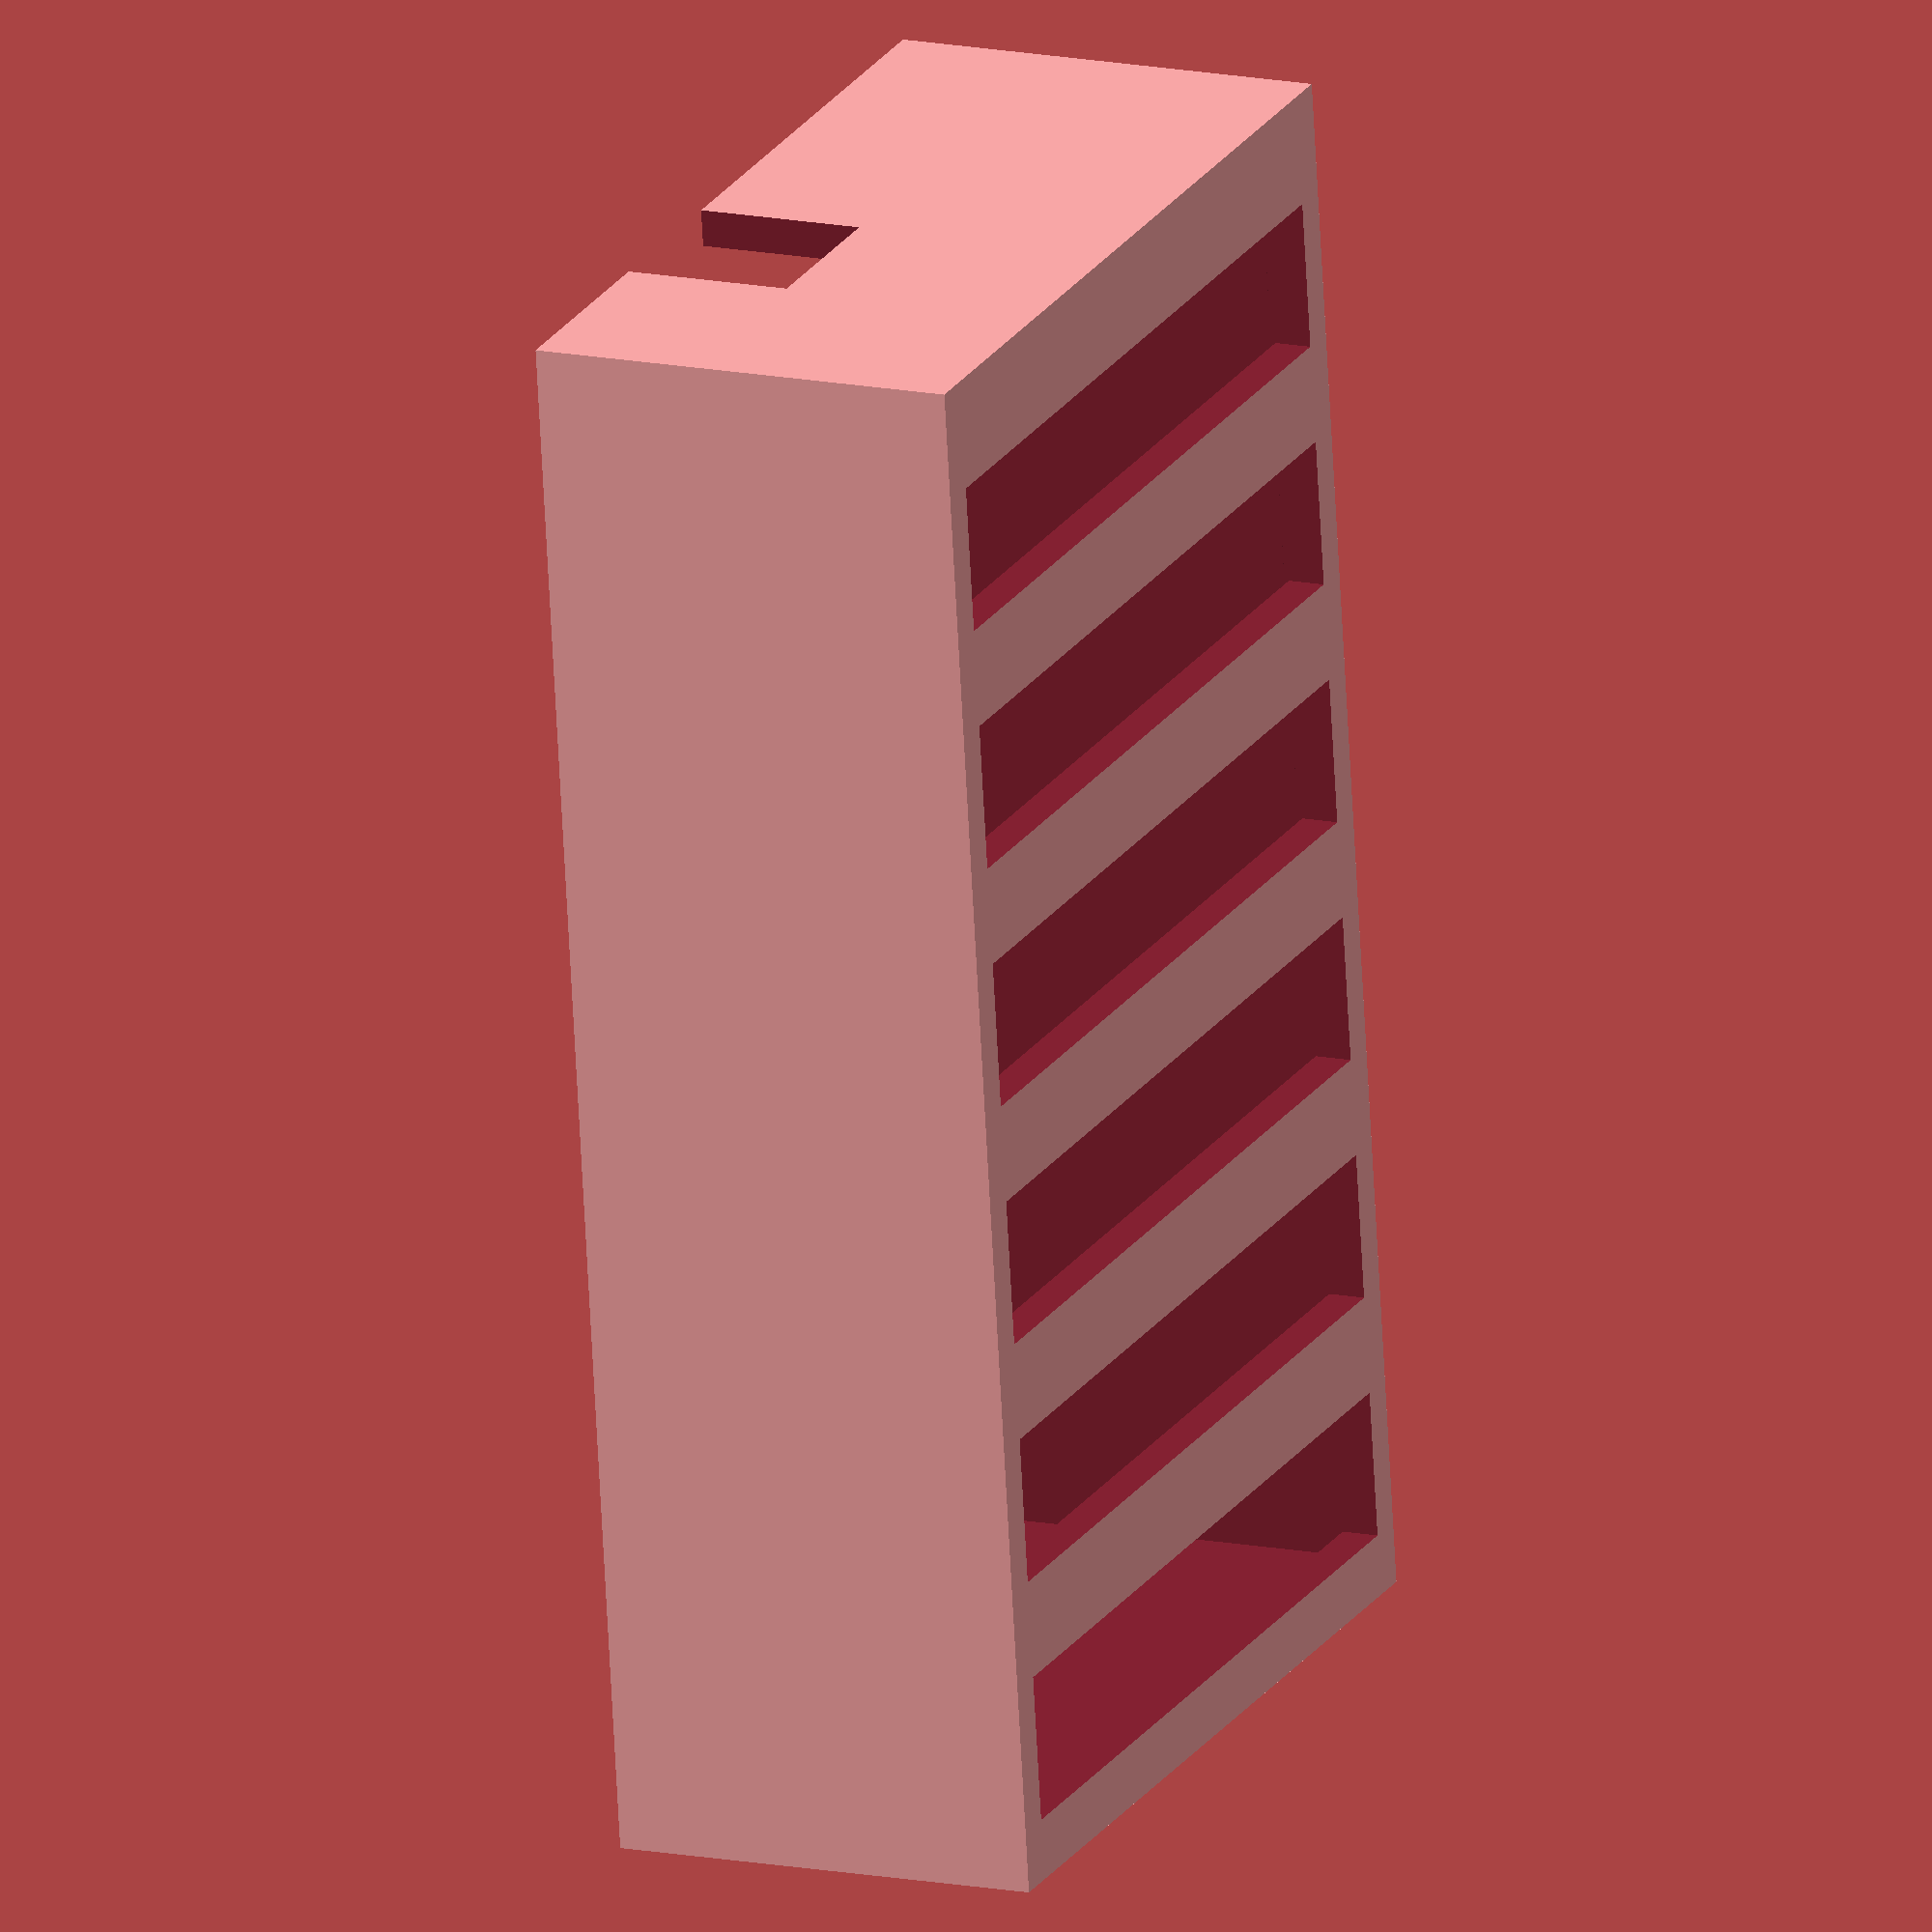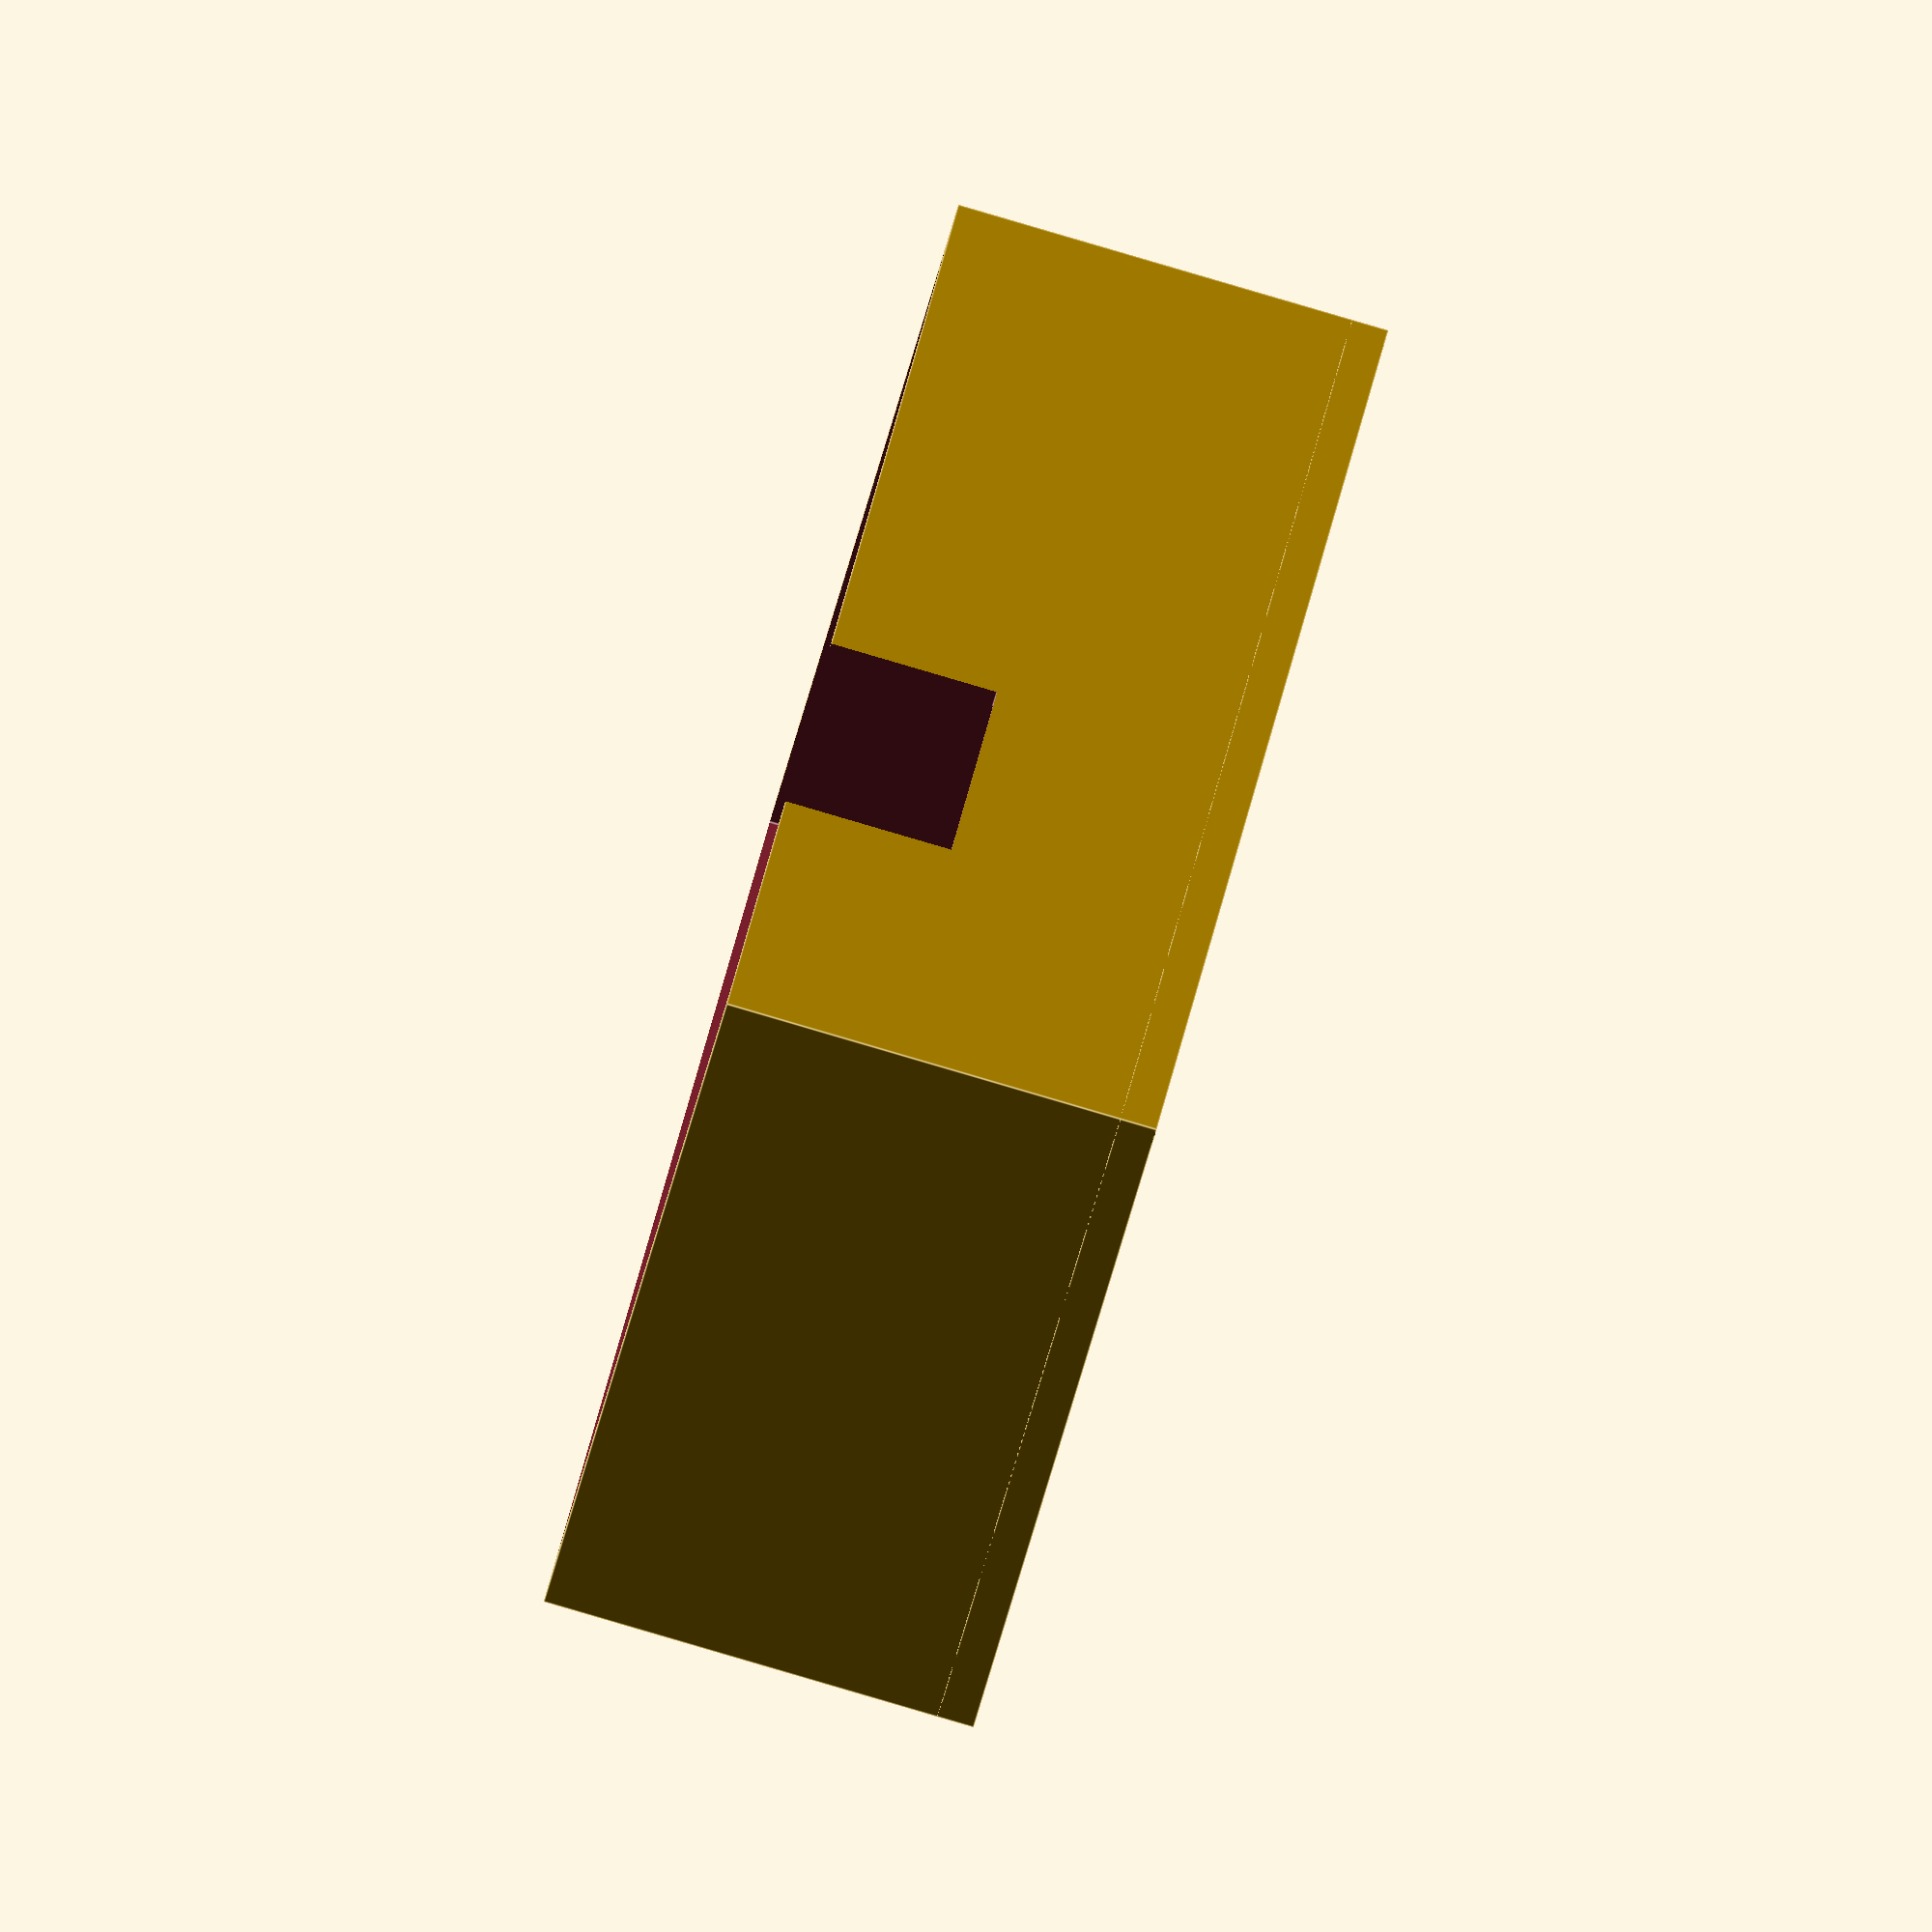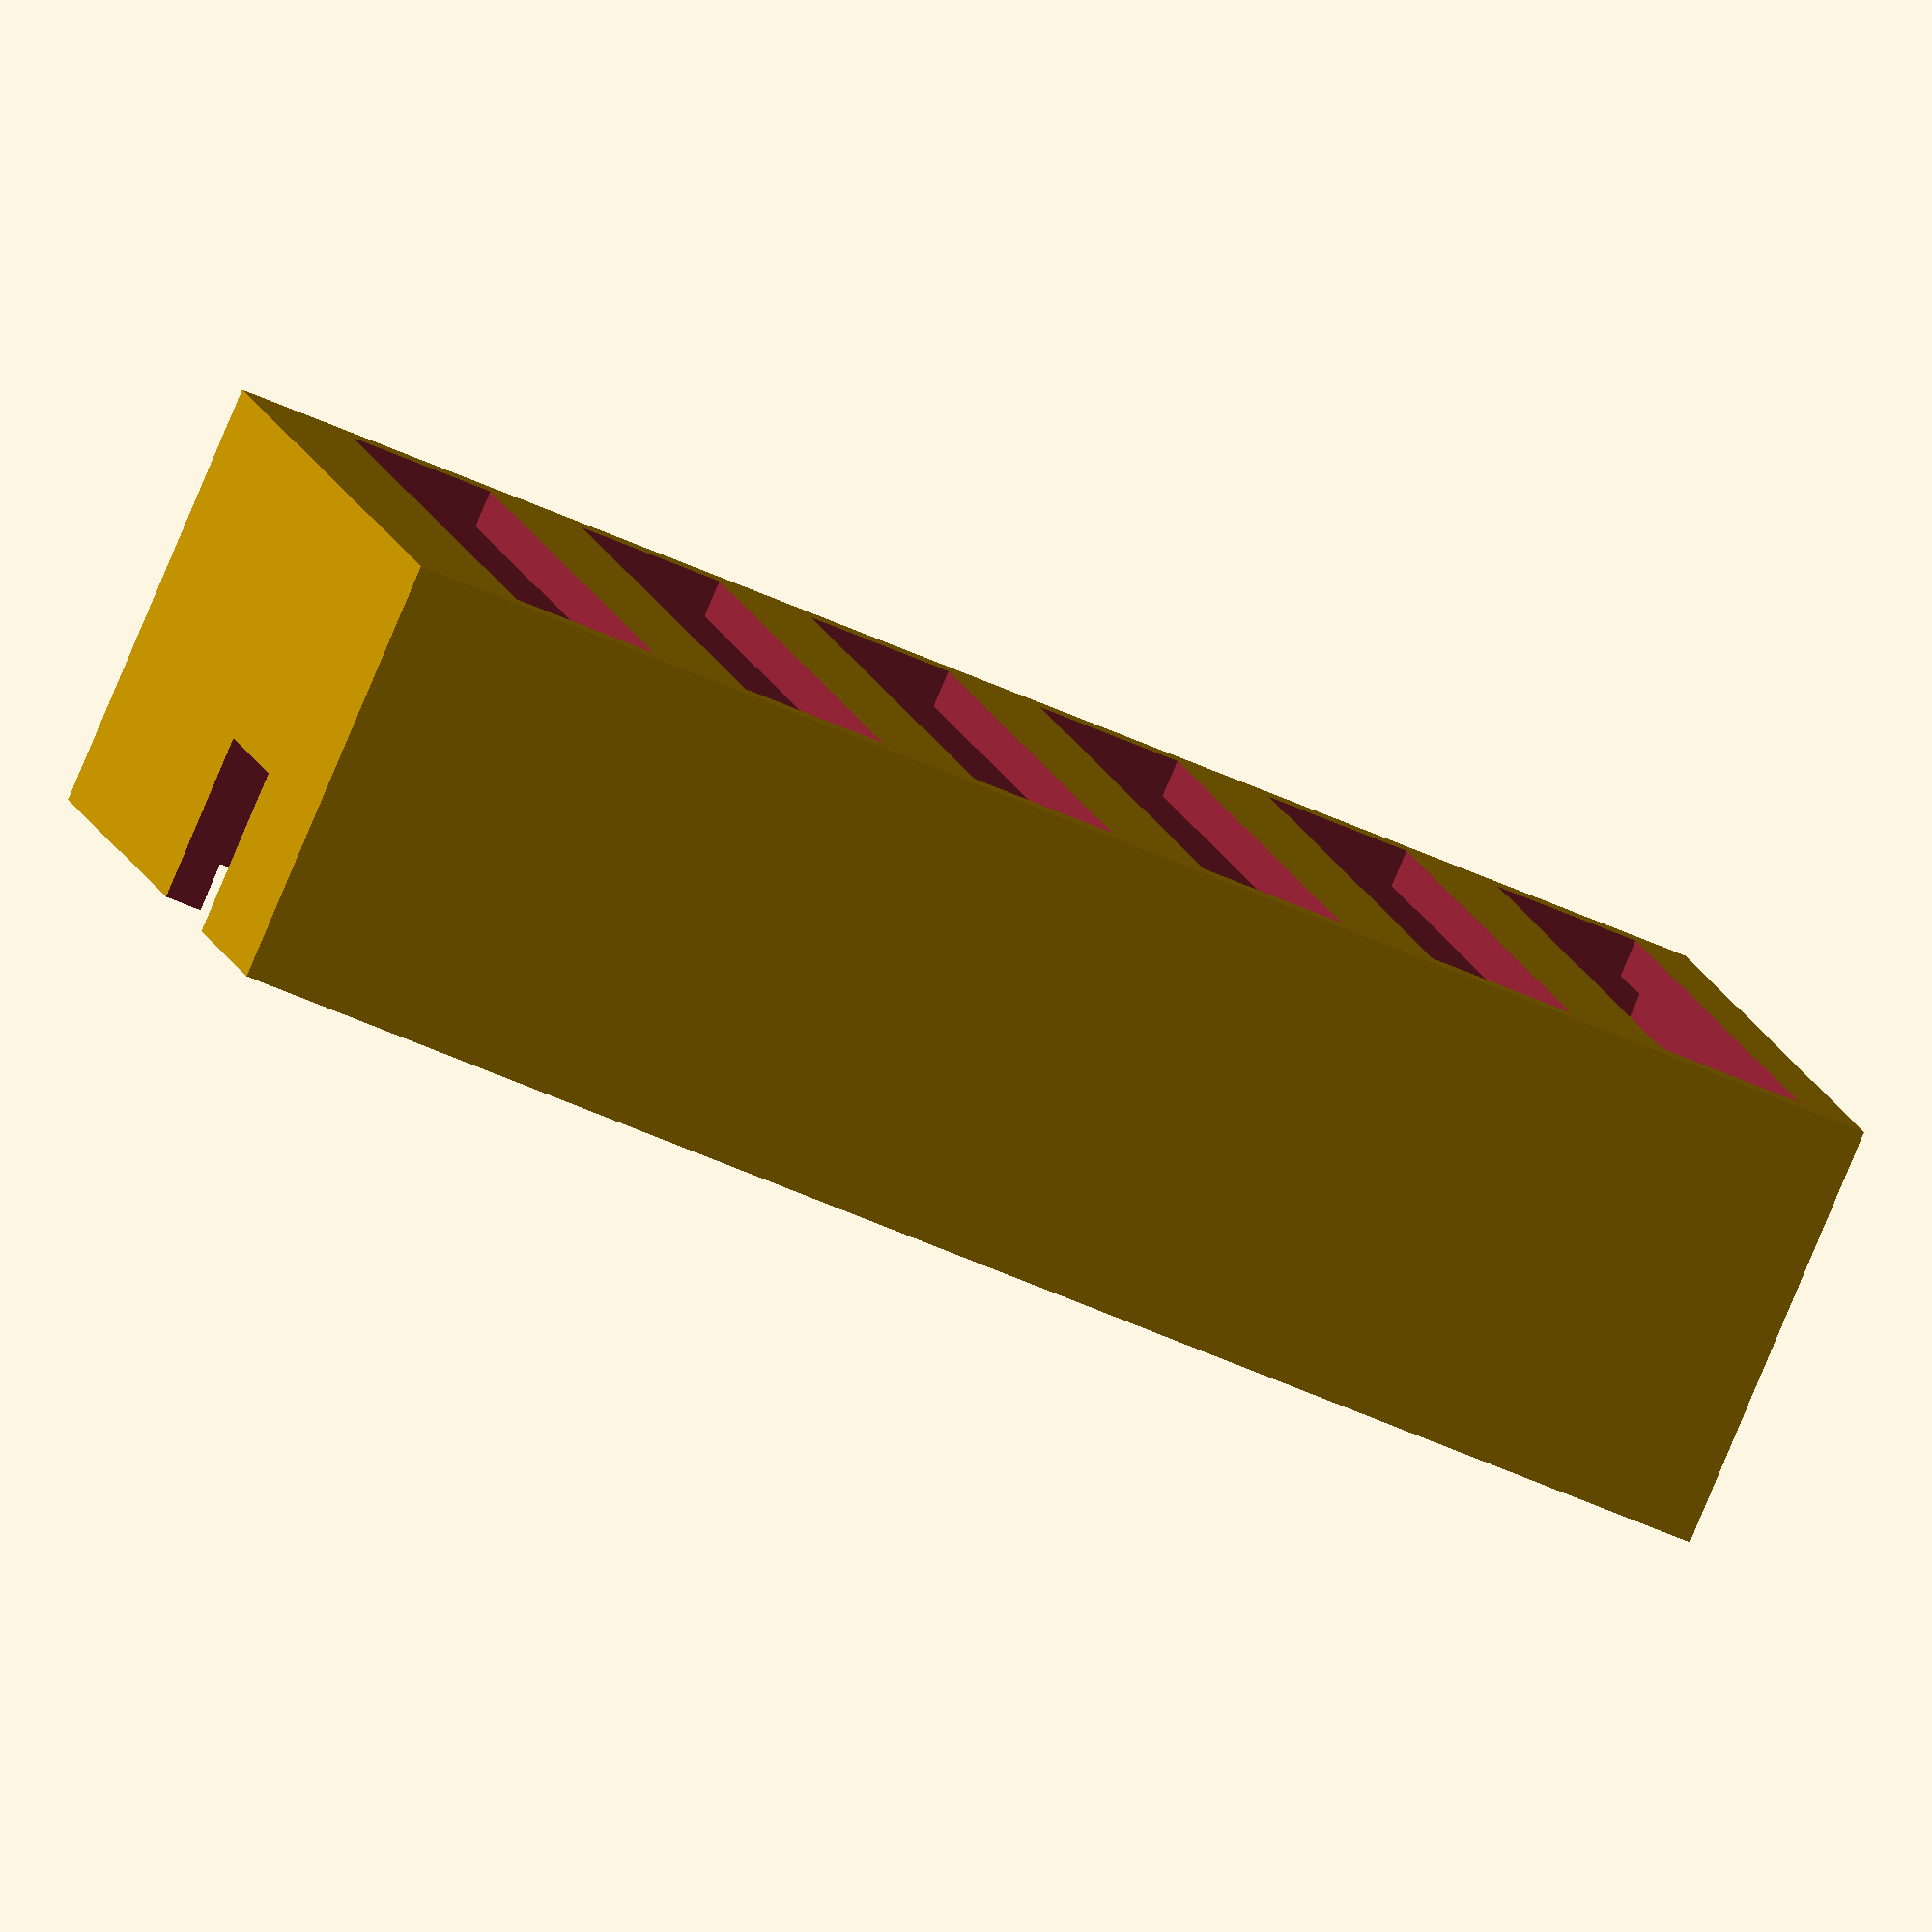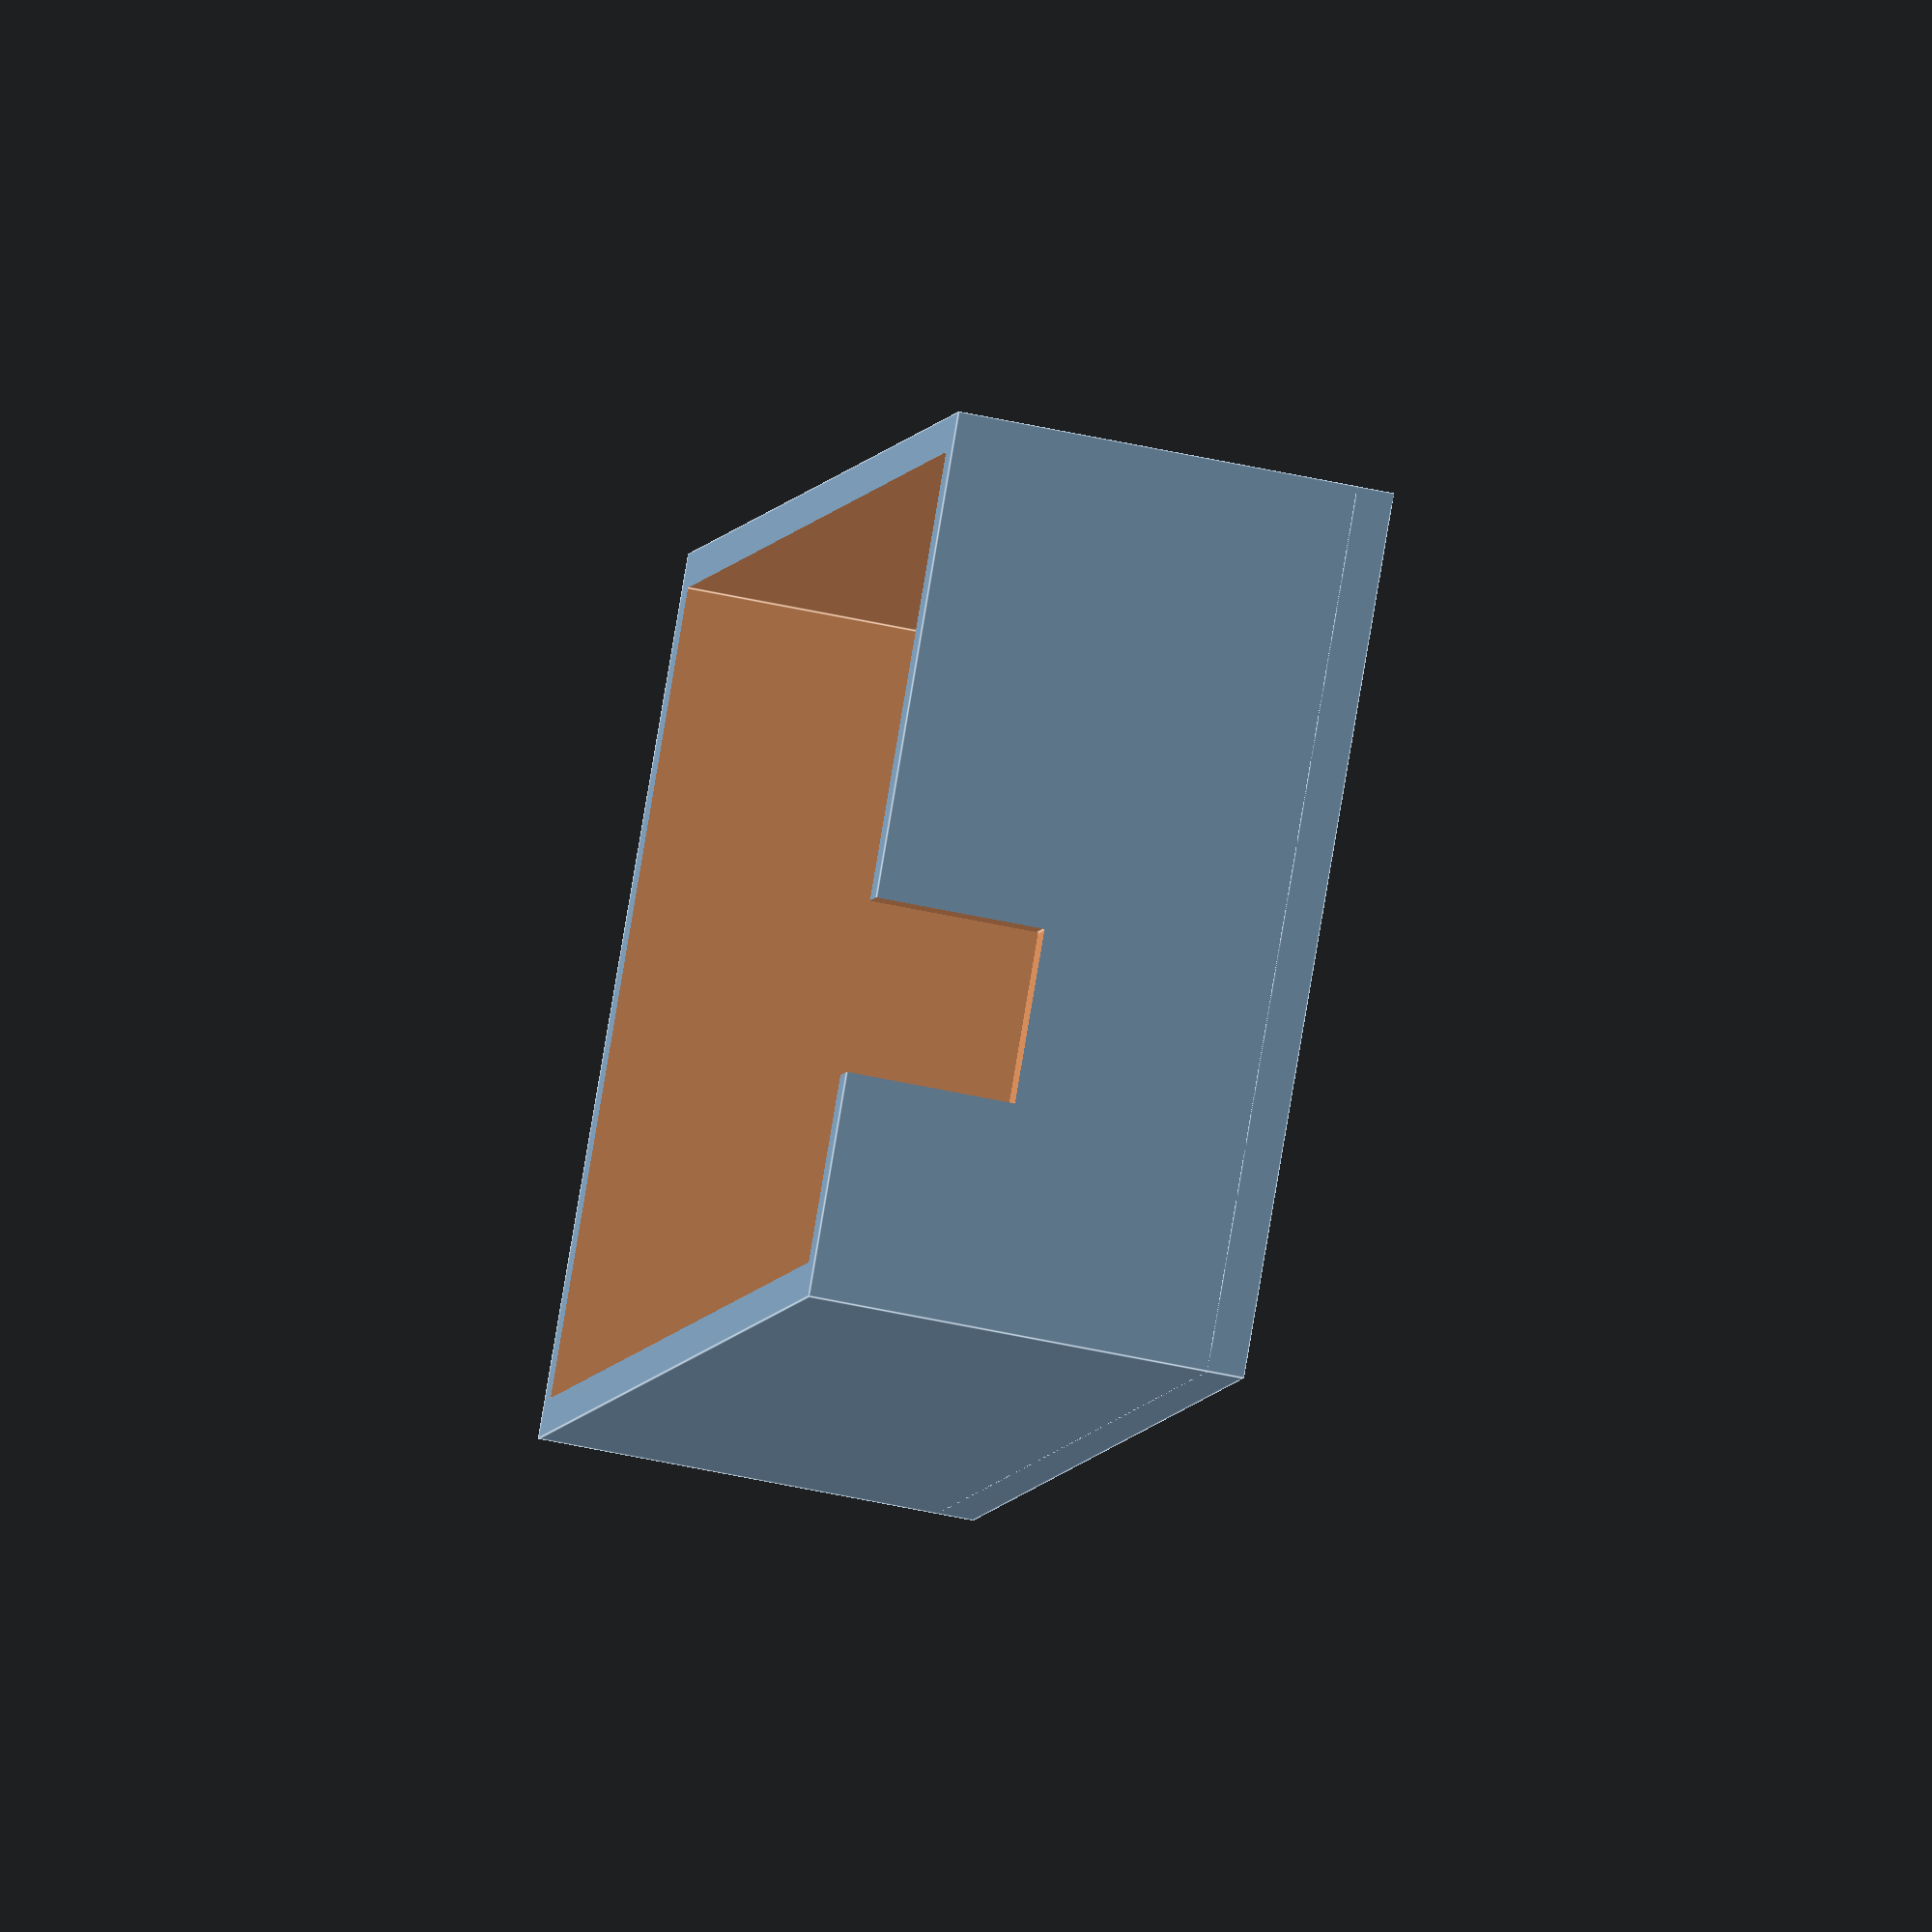
<openscad>
// Battery retainer for FT power pods.

$fn=32; // round things are drawn in 32 segments

// dimensions in inches
WallThickness = 0.075;
InnerWidth = 1.625;
InnerLength = 3.0;
OuterWidth = InnerWidth + 2 * WallThickness;
OuterLength = InnerLength + 2 * WallThickness;
InnerHeight = 0.45 + 0.2 + 0.08;

OuterHeight = InnerHeight + 2 * WallThickness;

MountHoleOffsetW = 0.025 + WallThickness;
MountHoleOffsetL = 0.25 + WallThickness;
ConnSideWallL = 1.35;

PedestalHeight = 0.2;
PinHeight = PedestalHeight + 0.15;
PinDia = 0.08;
PedestalDia = 0.2;

// dimensions in mm for a little while
mm_pinL = 58.0;
mm_pinW = 30.0 - 7.0;
mm_pinOffL = 3.5;
mm_pinOffW = 3.5;
// Now convert -- this is sad, as we're going to convert back at the bottom.
PinSpaceL = mm_pinL / 25.4;
PinSpaceW = mm_pinW / 25.4;
PinLocRL = (mm_pinOffL / 25.4) + MountHoleOffsetL;
PinLocRW = (mm_pinOffW / 25.4) + MountHoleOffsetW;

SwitchL = 2.7;
SwitchW = 1.5;
LED_L = 2.2;
LED_W = 1.5;

SwitchDia = 0.2625;
LED_Dia = 0.22;

SlotW = 0.5;
SlotStartL = InnerLength * 0.15;
SlotL = InnerLength * 0.75;

SlotStartW = 0.7; 

module Slot() {
   cylinder(d=SlotW, h = 3*WallThickness);
   translate([SlotL, 0, 0]) cylinder(d=SlotW, h = 3 * WallThickness);
   translate([0, -0.5 * SlotW, -2 * WallThickness])
     cube([SlotL, SlotW, 10 * WallThickness]);
}

module ReliefSlots() {
  translate([SlotStartL, SlotStartW, -WallThickness])
    Slot();
}

CameraSlotL = 0.45;
CameraWid = 0.35;

module Walls() {
  difference() {
    cube([OuterLength, OuterWidth, OuterHeight]);
    union() {
      translate([WallThickness, WallThickness, WallThickness * 0.9]) cube([InnerLength, InnerWidth, OuterHeight]);
    }
  }
}

module BasePlate() {
  union() {
    cube([OuterLength, OuterWidth, WallThickness]);
  }
}

module TopSlot() {
  translate([0, WallThickness, -0.01]) cube([0.3, InnerWidth, WallThickness + 0.02]);
}

scale([25.4,25.4,25.4]) {
  difference() {
     union() {
      BasePlate();
      Walls();
     }
     union() {
       translate([-2*WallThickness, OuterWidth - (CameraSlotL + CameraWid), OuterHeight - CameraWid + 0.01])
         cube([10*WallThickness, CameraWid, CameraWid]);
         for(i = [0:1:5]) {
           translate([WallThickness * 3 + i * 0.5, 0, 0])
  	     TopSlot();
	 }
     }
   }
 }
</openscad>
<views>
elev=166.0 azim=277.4 roll=65.8 proj=o view=wireframe
elev=268.9 azim=66.0 roll=106.3 proj=o view=edges
elev=263.4 azim=12.4 roll=22.9 proj=o view=solid
elev=50.5 azim=224.5 roll=76.3 proj=o view=edges
</views>
